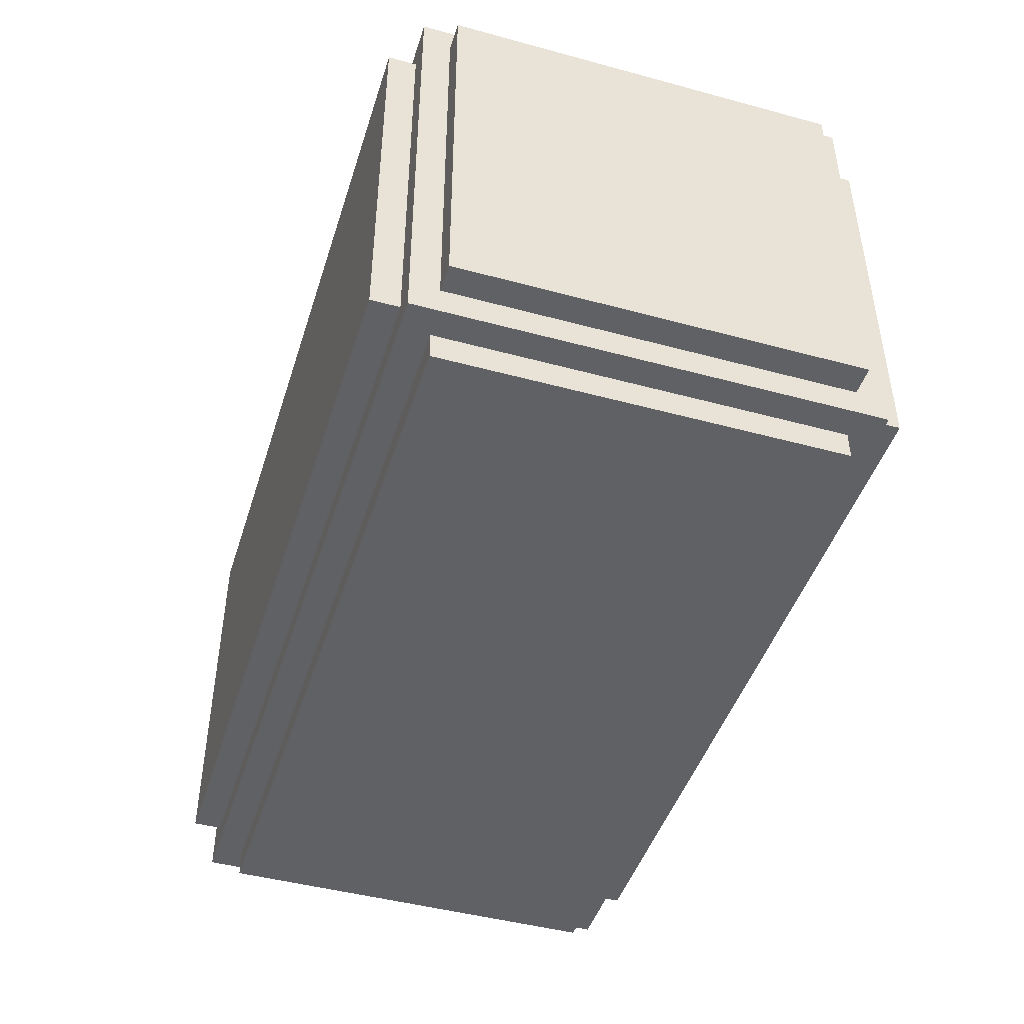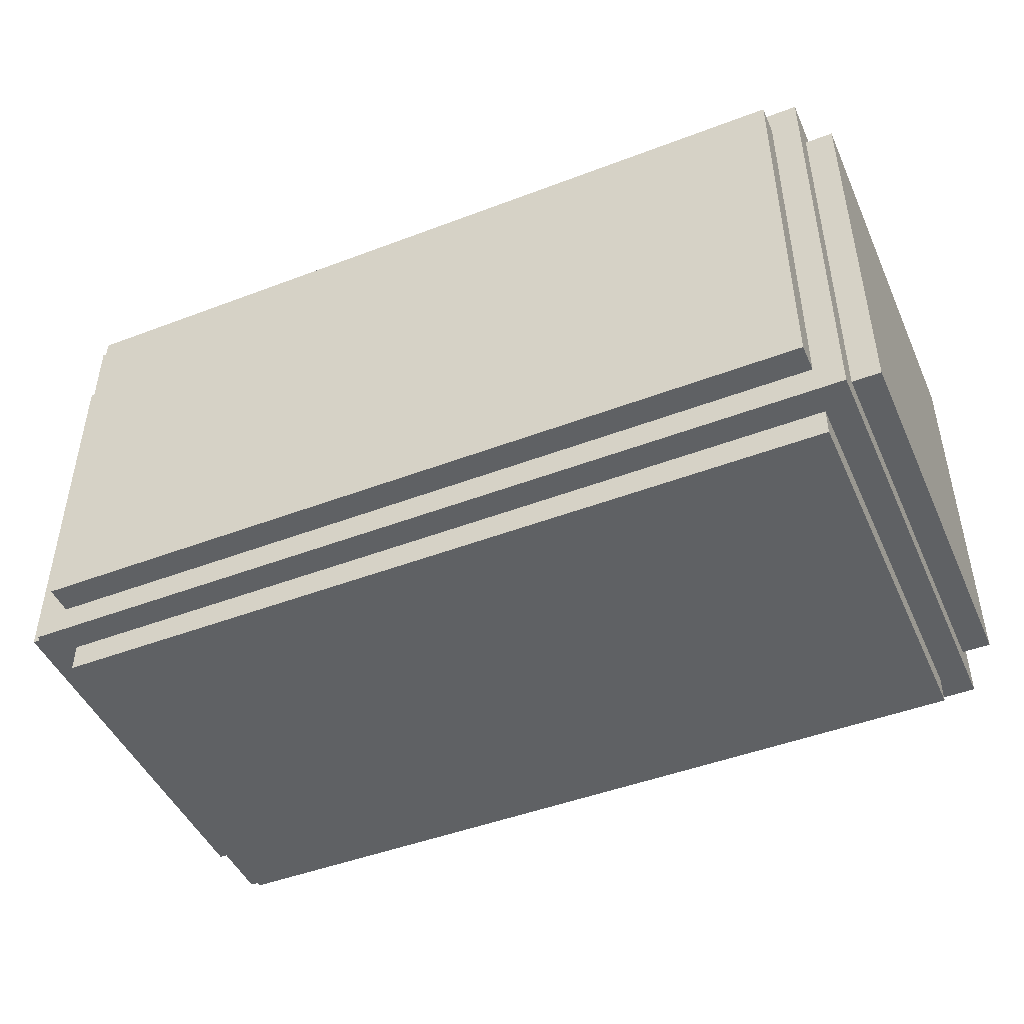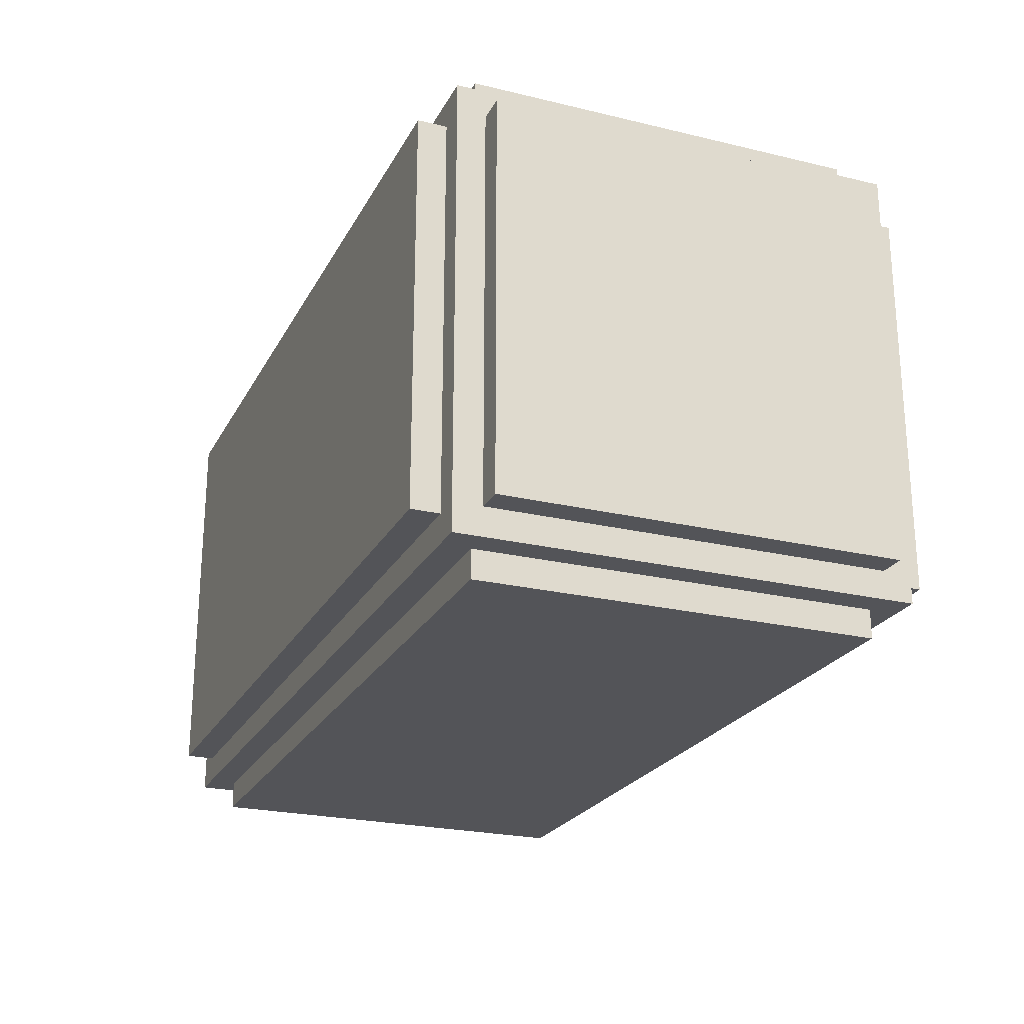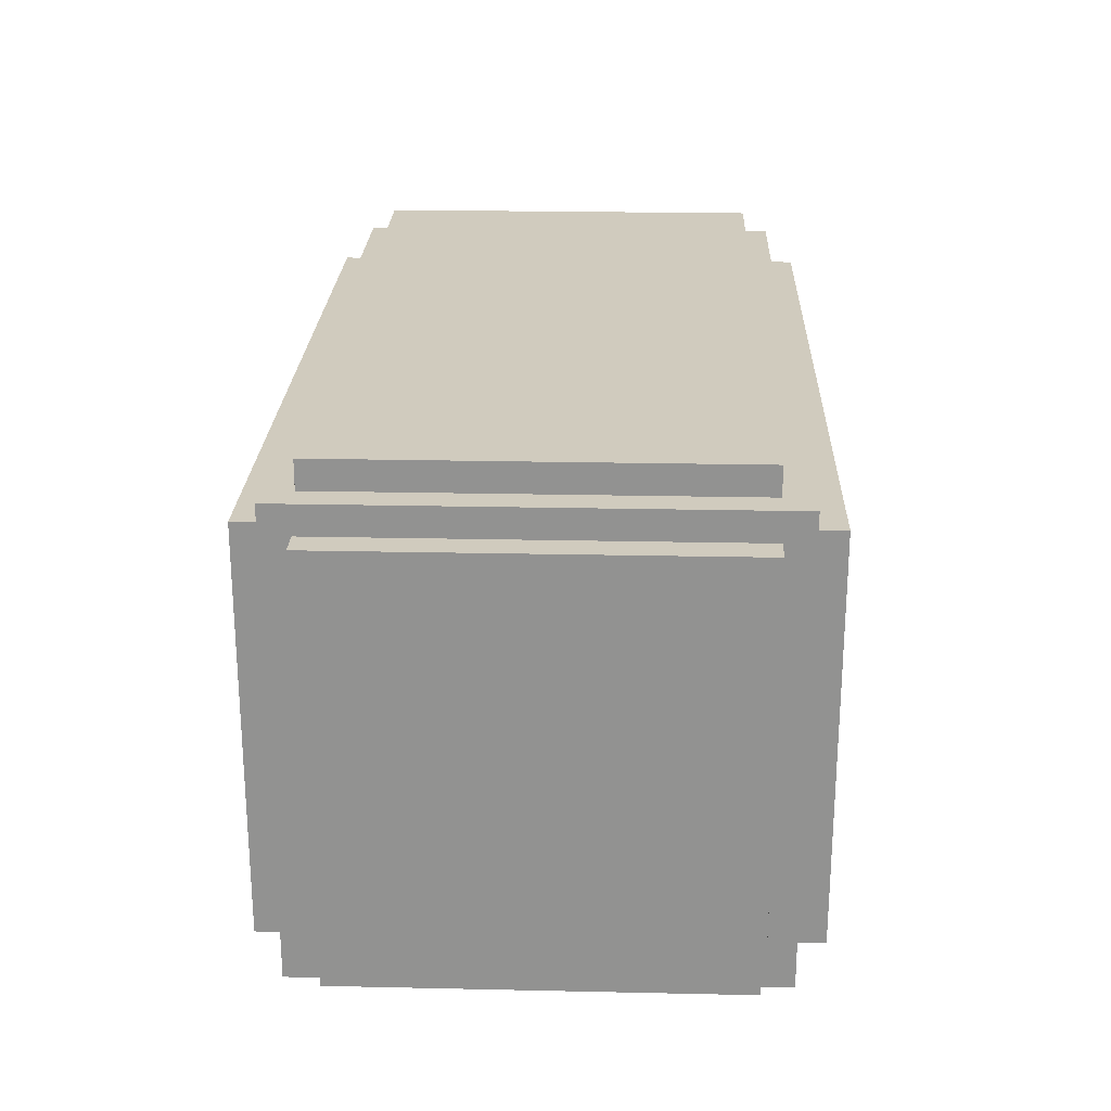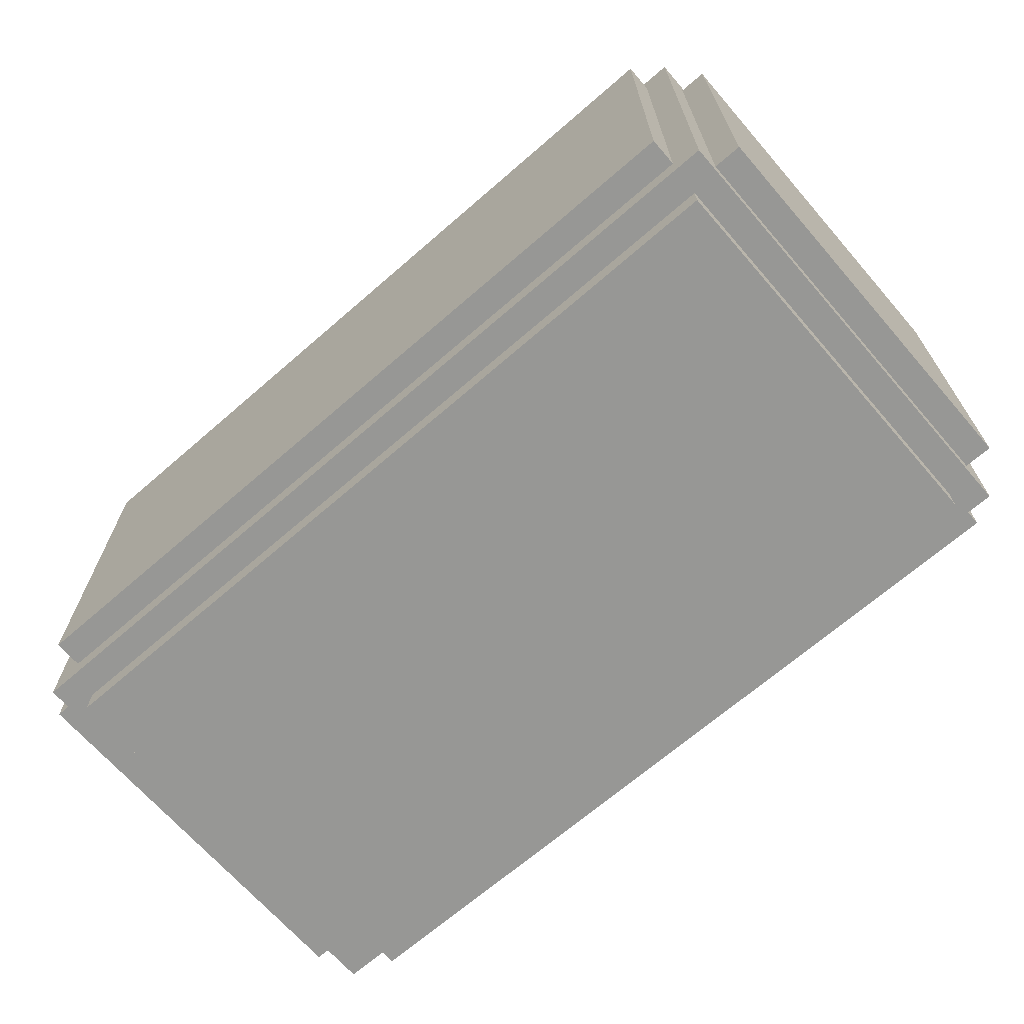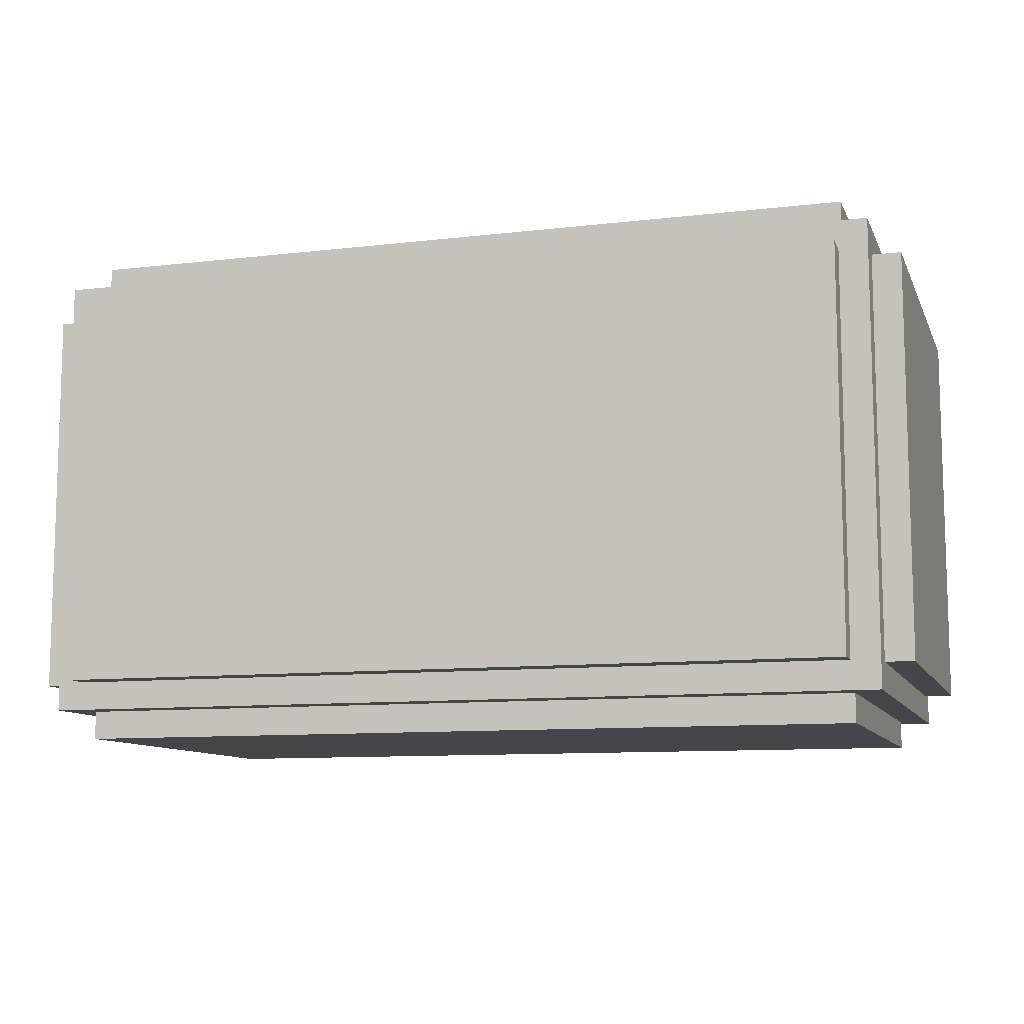
<metadata>
{"format":"obj","ext":"obj","renderer":"f3d","projection":"perspective","resolution":1024,"background":"white","views":[{"elev":-45.7,"azim":72.7,"up":"+Y"},{"elev":-46.7,"azim":23.4,"up":"+Y"},{"elev":-23.5,"azim":68.0,"up":"+Z"},{"elev":23.5,"azim":92.1,"up":"+Y"},{"elev":-68.1,"azim":41.0,"up":"+Z"},{"elev":-10.1,"azim":16.8,"up":"+Y"}]}
</metadata>
<code>
g Brick
v -16 2 9
v -16 2 -5
v -16 16 9
v -16 16 -5
v -15 1 10
v -15 1 -6
v -15 2 9
v -15 2 -5
v -15 16 9
v -15 16 -5
v -15 17 10
v -15 17 -6
v -14 0 9
v -14 0 -5
v -14 1 9
v -14 1 -5
v -14 2 11
v -14 2 10
v -14 2 -6
v -14 2 -7
v -14 16 11
v -14 16 10
v -14 16 -6
v -14 16 -7
v -14 17 9
v -14 17 -5
v -14 18 9
v -14 18 -5
v 14 0 9
v 14 0 -5
v 14 1 9
v 14 1 -5
v 14 2 11
v 14 2 10
v 14 2 -6
v 14 2 -7
v 14 16 11
v 14 16 10
v 14 16 -6
v 14 16 -7
v 14 17 9
v 14 17 -5
v 14 18 9
v 14 18 -5
v 15 1 10
v 15 1 -6
v 15 2 9
v 15 2 -5
v 15 16 9
v 15 16 -5
v 15 17 10
v 15 17 -6
v 16 2 9
v 16 2 -5
v 16 16 9
v 16 16 -5
v -14 2 11
v -14 16 11
v 14 2 11
v 14 16 11
v -15 1 10
v -15 17 10
v -14 2 10
v -14 16 10
v 14 2 10
v 14 16 10
v 15 1 10
v 15 17 10
v -16 2 9
v -16 16 9
v -15 2 9
v -15 16 9
v -14 0 9
v -14 1 9
v -14 17 9
v -14 18 9
v 14 0 9
v 14 1 9
v 14 17 9
v 14 18 9
v 15 2 9
v 15 16 9
v 16 2 9
v 16 16 9
v -16 2 -5
v -16 16 -5
v -15 2 -5
v -15 16 -5
v -14 0 -5
v -14 1 -5
v -14 17 -5
v -14 18 -5
v 14 0 -5
v 14 1 -5
v 14 17 -5
v 14 18 -5
v 15 2 -5
v 15 16 -5
v 16 2 -5
v 16 16 -5
v -15 1 -6
v -15 17 -6
v -14 2 -6
v -14 16 -6
v 14 2 -6
v 14 16 -6
v 15 1 -6
v 15 17 -6
v -14 2 -7
v -14 16 -7
v 14 2 -7
v 14 16 -7
v -14 0 9
v 14 0 9
v -14 0 -5
v 14 0 -5
v -15 1 10
v 15 1 10
v -14 1 9
v 14 1 9
v -14 1 -5
v 14 1 -5
v -15 1 -6
v 15 1 -6
v -14 2 11
v 14 2 11
v -14 2 10
v 14 2 10
v -16 2 9
v -15 2 9
v 15 2 9
v 16 2 9
v -16 2 -5
v -15 2 -5
v 15 2 -5
v 16 2 -5
v -14 2 -6
v 14 2 -6
v -14 2 -7
v 14 2 -7
v -14 16 11
v 14 16 11
v -14 16 10
v 14 16 10
v -16 16 9
v -15 16 9
v 15 16 9
v 16 16 9
v -16 16 -5
v -15 16 -5
v 15 16 -5
v 16 16 -5
v -14 16 -6
v 14 16 -6
v -14 16 -7
v 14 16 -7
v -15 17 10
v 15 17 10
v -14 17 9
v 14 17 9
v -14 17 -5
v 14 17 -5
v -15 17 -6
v 15 17 -6
v -14 18 9
v 14 18 9
v -14 18 -5
v 14 18 -5
f 3 2 1
f 4 2 3
f 7 6 5
f 8 6 7
f 9 7 5
f 10 6 8
f 11 9 5
f 11 10 9
f 12 6 10
f 12 10 11
f 15 14 13
f 16 14 15
f 21 18 17
f 22 18 21
f 23 20 19
f 24 20 23
f 27 26 25
f 28 26 27
f 29 30 31
f 31 30 32
f 33 34 37
f 37 34 38
f 35 36 39
f 39 36 40
f 41 42 43
f 43 42 44
f 45 46 47
f 47 46 48
f 45 47 49
f 48 46 50
f 45 49 51
f 49 50 51
f 50 46 52
f 51 50 52
f 53 54 55
f 55 54 56
f 59 58 57
f 60 58 59
f 63 62 61
f 64 62 63
f 65 63 61
f 66 62 64
f 67 65 61
f 67 66 65
f 68 62 66
f 68 66 67
f 71 70 69
f 72 70 71
f 77 74 73
f 78 74 77
f 79 76 75
f 80 76 79
f 83 82 81
f 84 82 83
f 85 86 87
f 87 86 88
f 89 90 93
f 93 90 94
f 91 92 95
f 95 92 96
f 97 98 99
f 99 98 100
f 101 102 103
f 103 102 104
f 101 103 105
f 104 102 106
f 101 105 107
f 105 106 107
f 106 102 108
f 107 106 108
f 109 110 111
f 111 110 112
f 115 114 113
f 116 114 115
f 119 118 117
f 120 118 119
f 121 119 117
f 122 118 120
f 123 121 117
f 123 122 121
f 124 118 122
f 124 122 123
f 127 126 125
f 128 126 127
f 133 130 129
f 134 130 133
f 135 132 131
f 136 132 135
f 139 138 137
f 140 138 139
f 141 142 143
f 143 142 144
f 145 146 149
f 149 146 150
f 147 148 151
f 151 148 152
f 153 154 155
f 155 154 156
f 157 158 159
f 159 158 160
f 157 159 161
f 160 158 162
f 157 161 163
f 161 162 163
f 162 158 164
f 163 162 164
f 165 166 167
f 167 166 168

</code>
